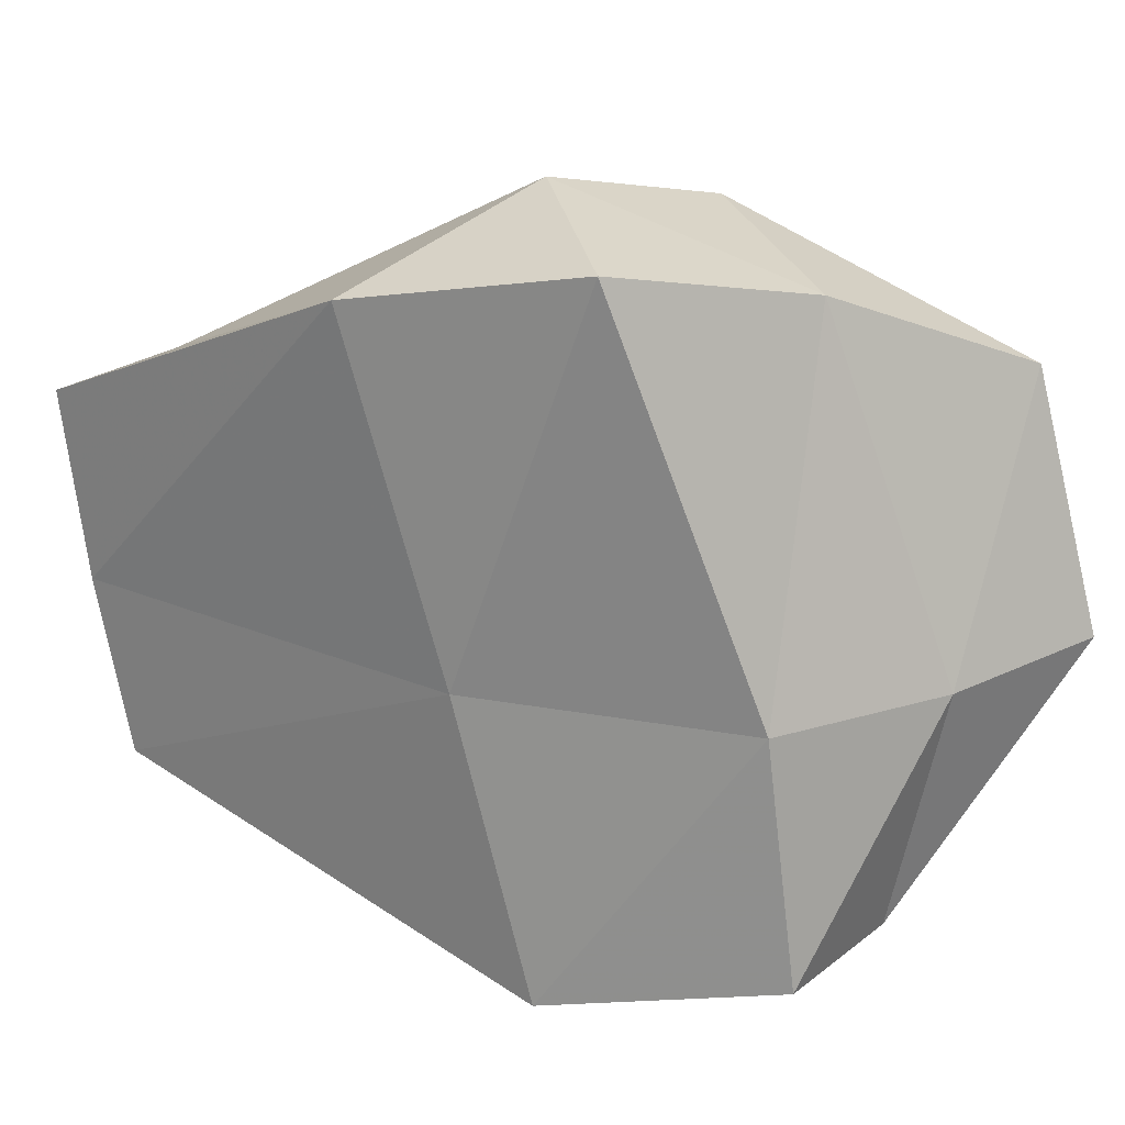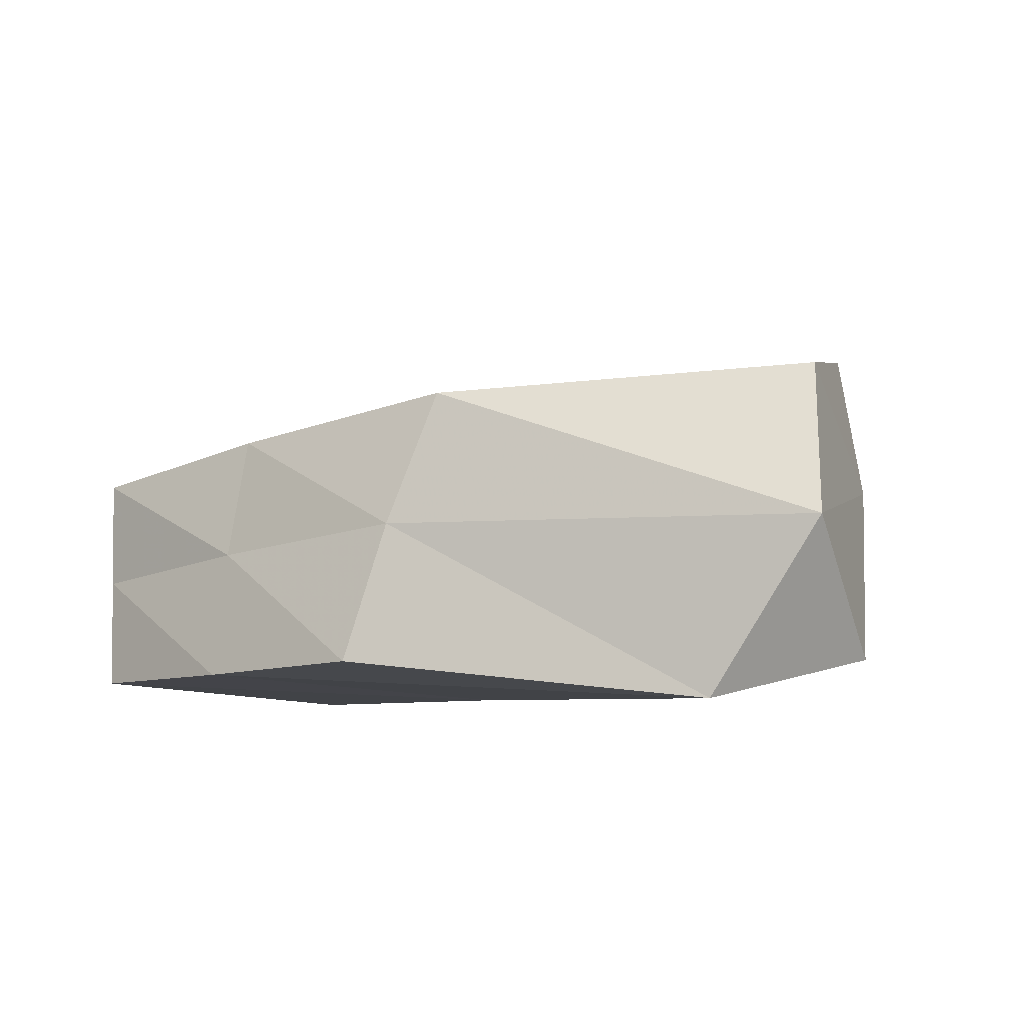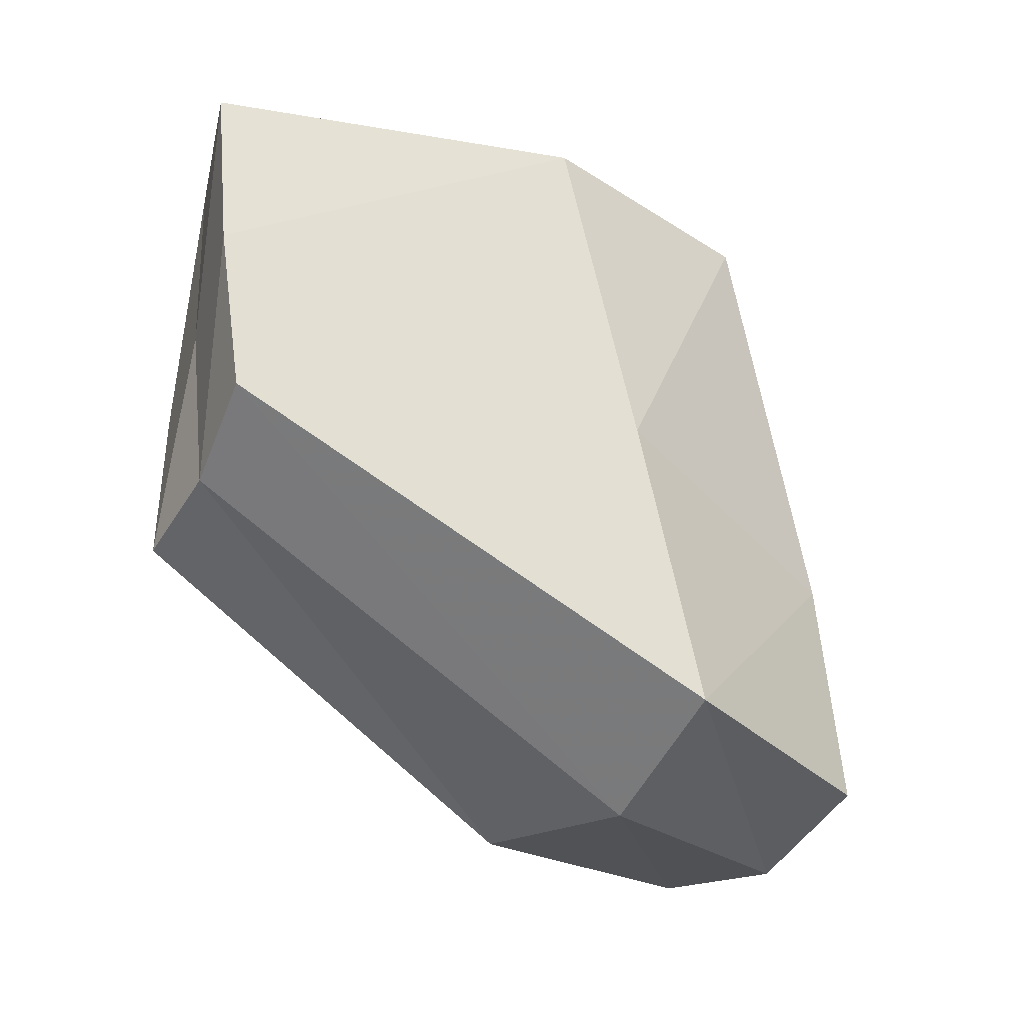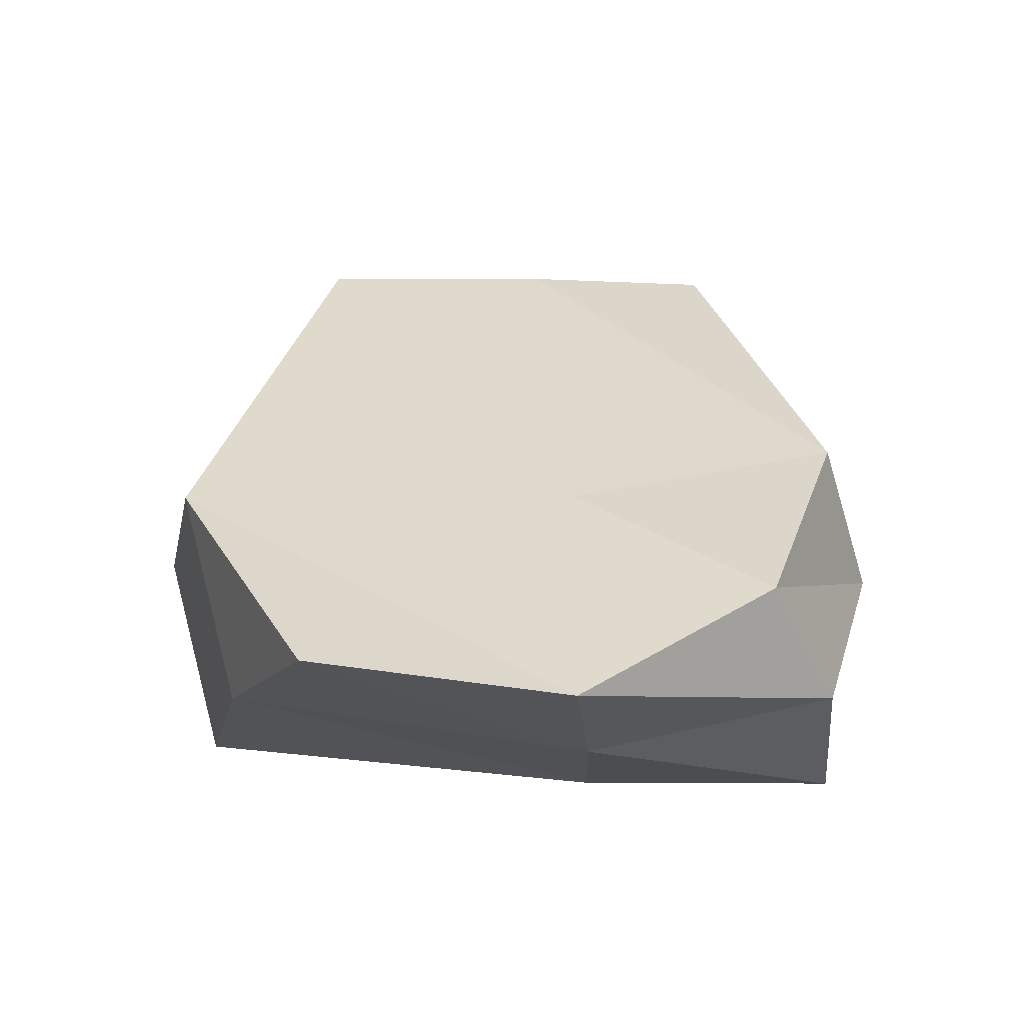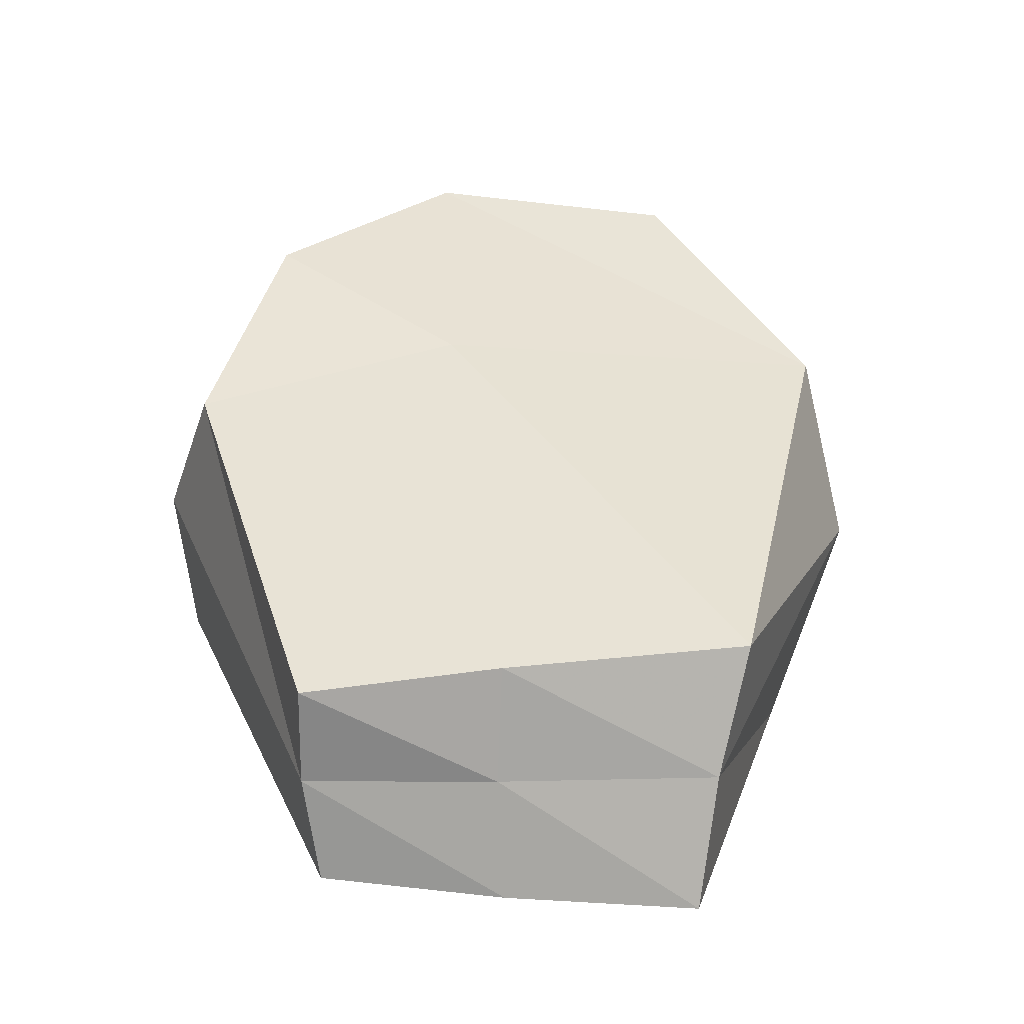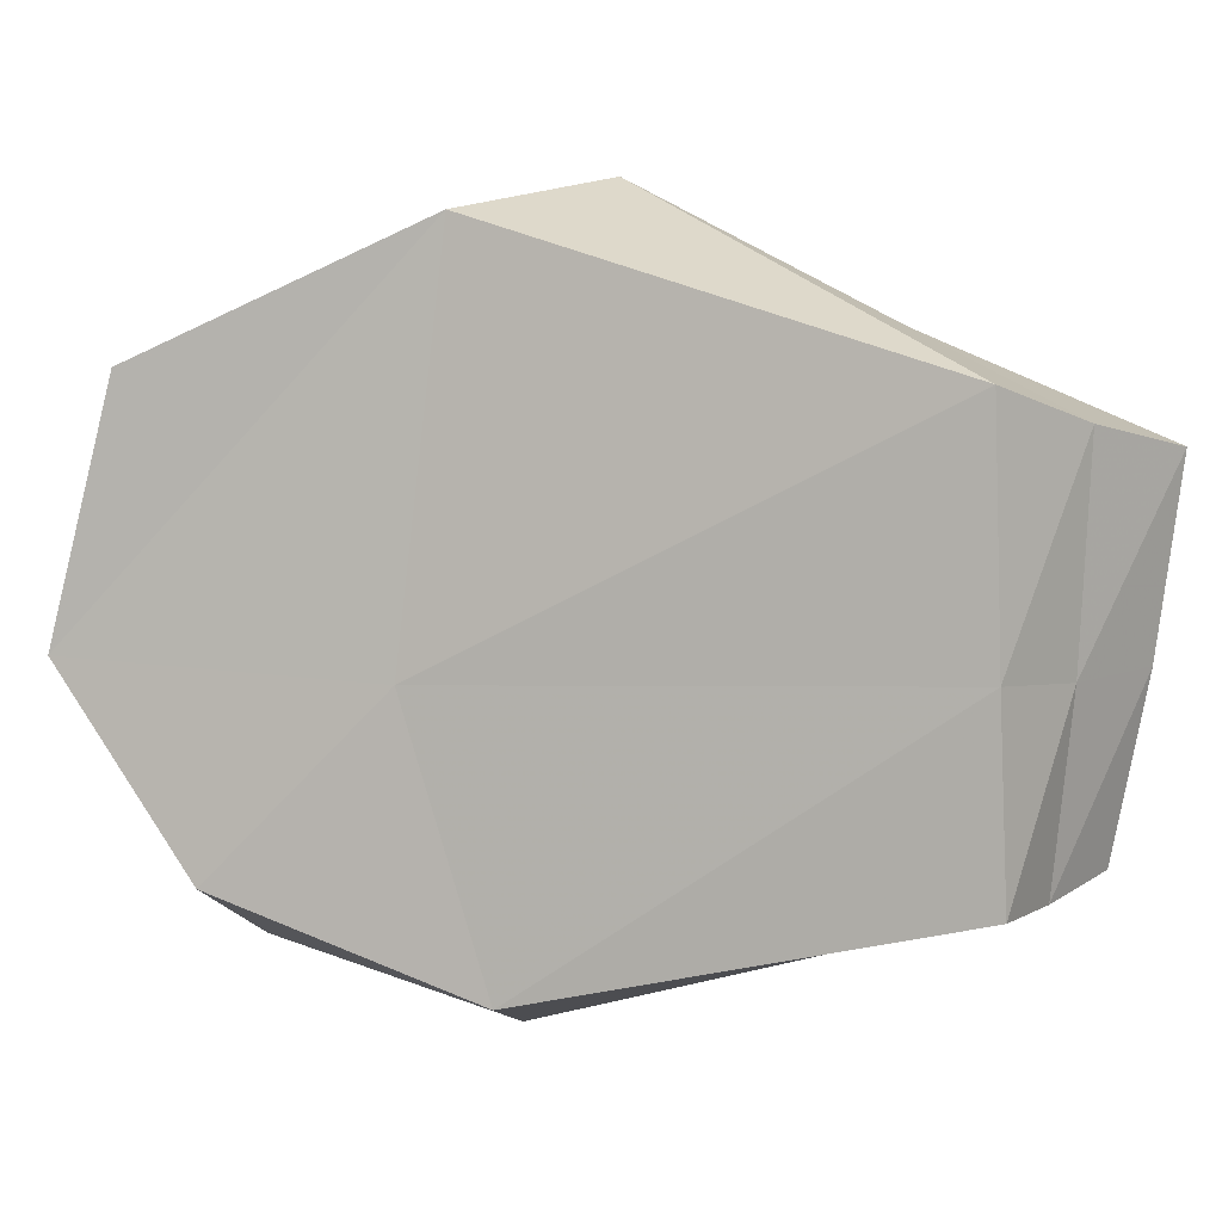
<metadata>
{"format":"obj","ext":"obj","renderer":"f3d","projection":"perspective","resolution":1024,"background":"white","views":[{"elev":20.0,"azim":39.0,"up":"+Z"},{"elev":-12.9,"azim":-52.4,"up":"+Y"},{"elev":-46.9,"azim":-26.9,"up":"+Z"},{"elev":48.5,"azim":87.7,"up":"+Y"},{"elev":24.8,"azim":-95.4,"up":"+Y"},{"elev":4.6,"azim":-148.3,"up":"+Z"}]}
</metadata>
<code>
o Rock_13_Cube.001
v -2.586 -1.208 0.7481
v -2.248 0.1066 1.02
v -2.284 -1.106 -1.152
v -2.261 -0.03511 -1.225
v 0.5792 -0.902 1.748
v 1.567 1.155 1.099
v 1.33 -0.3768 -1.611
v 1.164 1.095 -1.23
v 0.199 -0.89 -1.851
v -0.1389 0.6554 -1.71
v -0.6521 -1.23 1.514
v 0.07615 0.6785 1.775
v -2.417 -0.5416 0.8556
v -2.233 -0.5565 -1.23
v 1.328 0.3889 -1.564
v 1.027 0.1503 1.532
v -0.2337 -0.2496 1.962
v 0.1898 -0.07915 -1.945
v -2.459 -1.166 -0.2292
v -2.261 0.05249 -0.2215
v 1.211 -0.4665 -0.3312
v 1.894 1.245 -0.2037
v 0.2682 0.8119 -0.2878
v -0.1701 -1.033 -0.2998
v 1.626 0.413 -0.2956
v -2.352 -0.543 -0.2533
f 26 20 4 14
f 18 10 8 15
f 25 22 6 16
f 17 12 2 13
f 24 21 5 11
f 23 20 2 12
f 22 23 12 6
f 19 24 11 1
f 16 6 12 17
f 14 4 10 18
f 3 14 18 9
f 5 16 17 11
f 11 17 13 1
f 21 25 16 5
f 9 18 15 7
f 19 26 14 3
f 1 13 26 19
f 7 15 25 21
f 3 9 24 19
f 8 10 23 22
f 10 4 20 23
f 9 7 21 24
f 15 8 22 25
f 13 2 20 26

</code>
